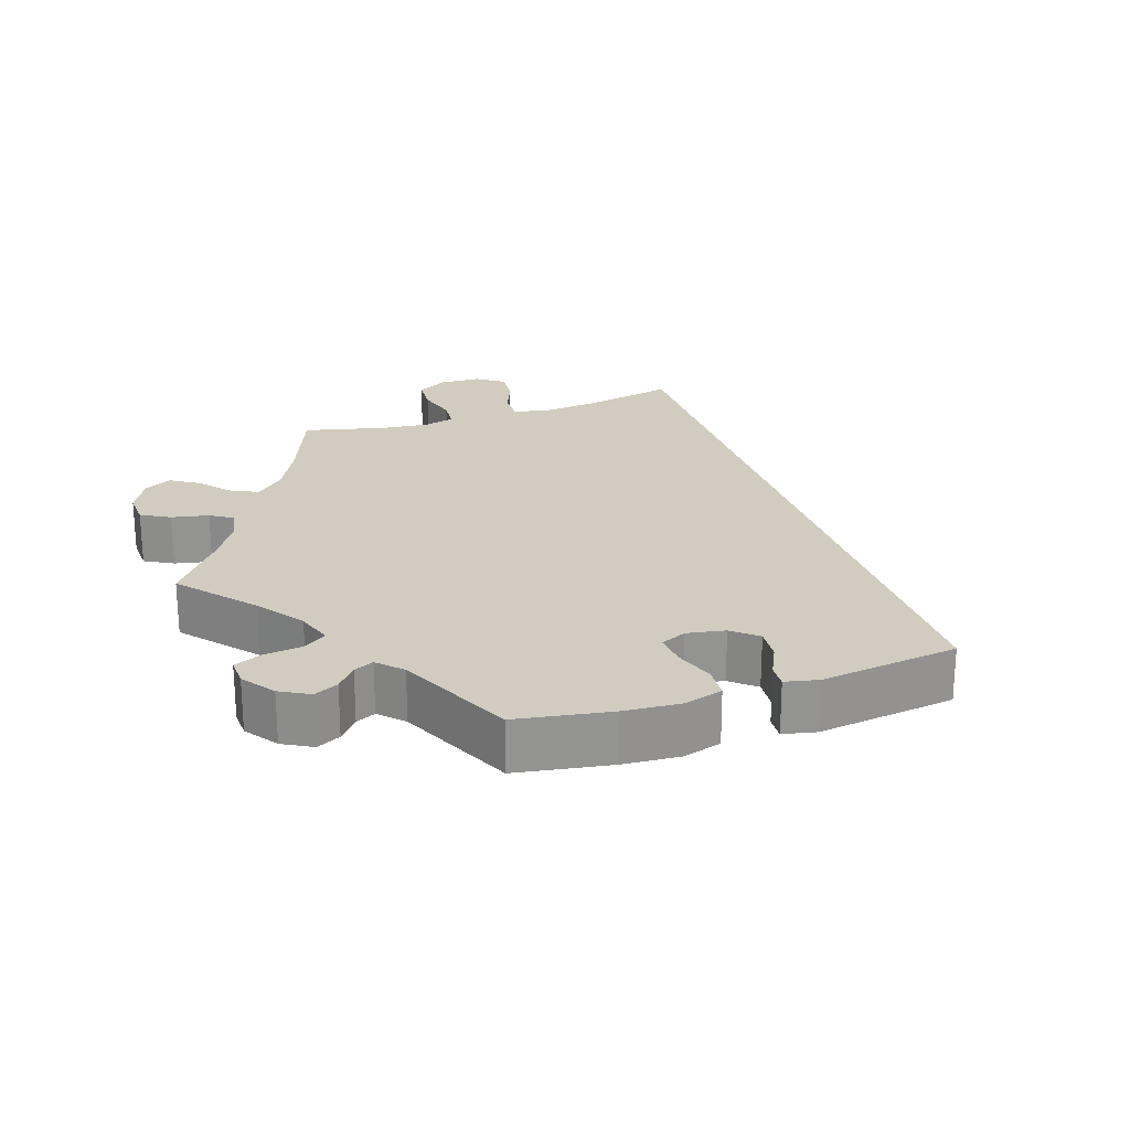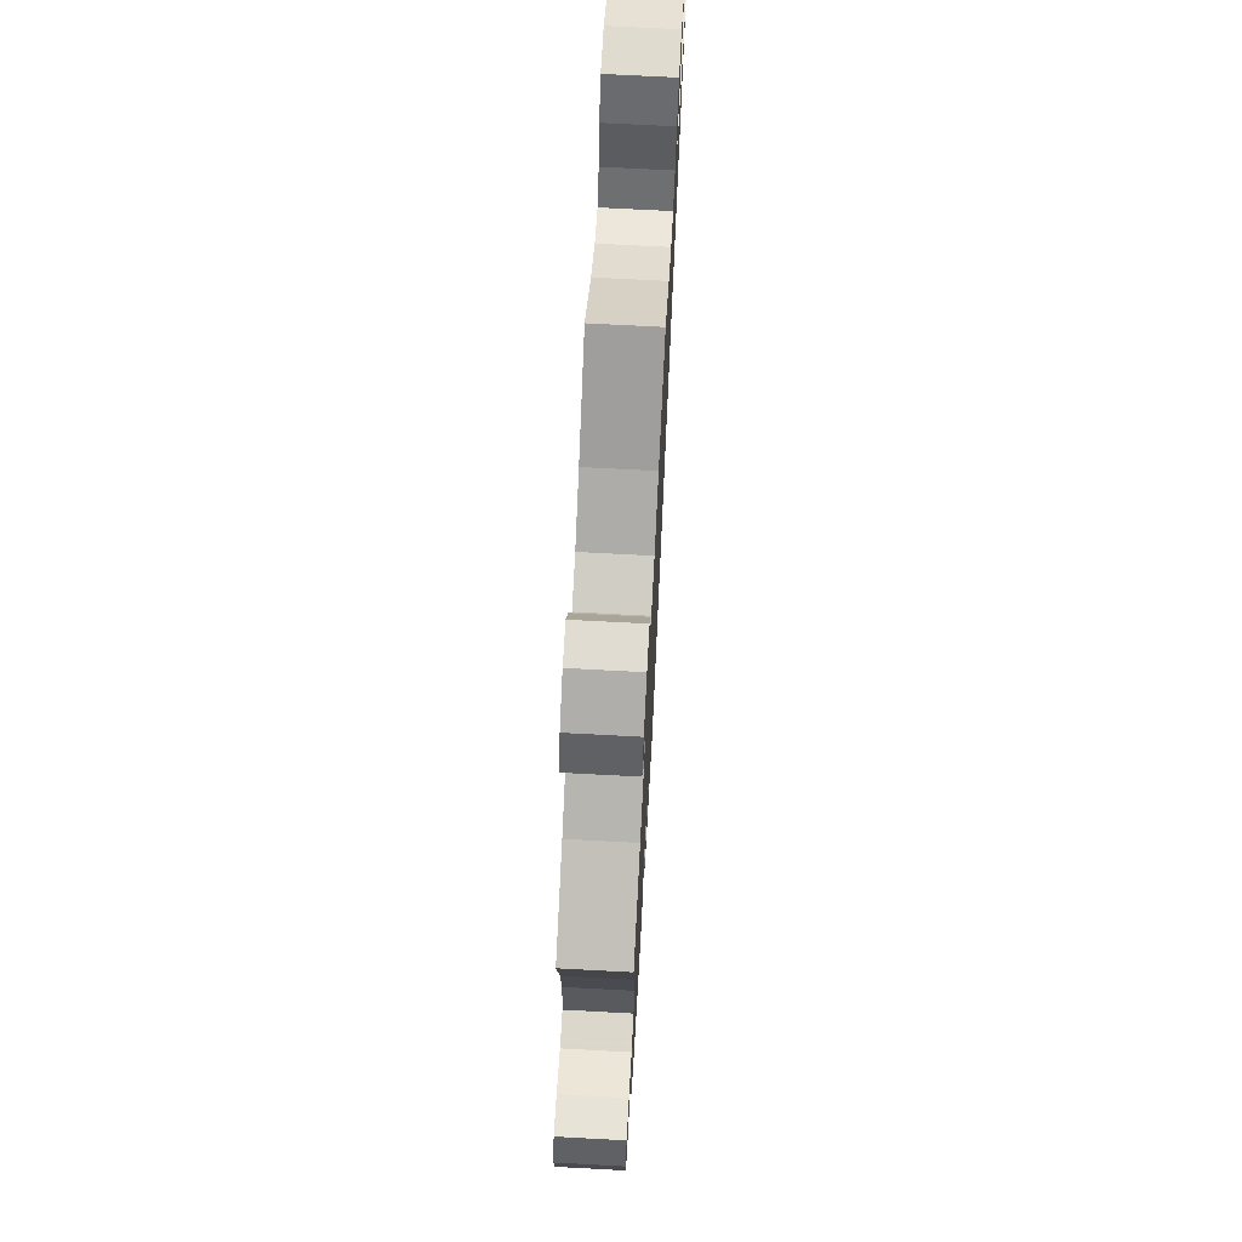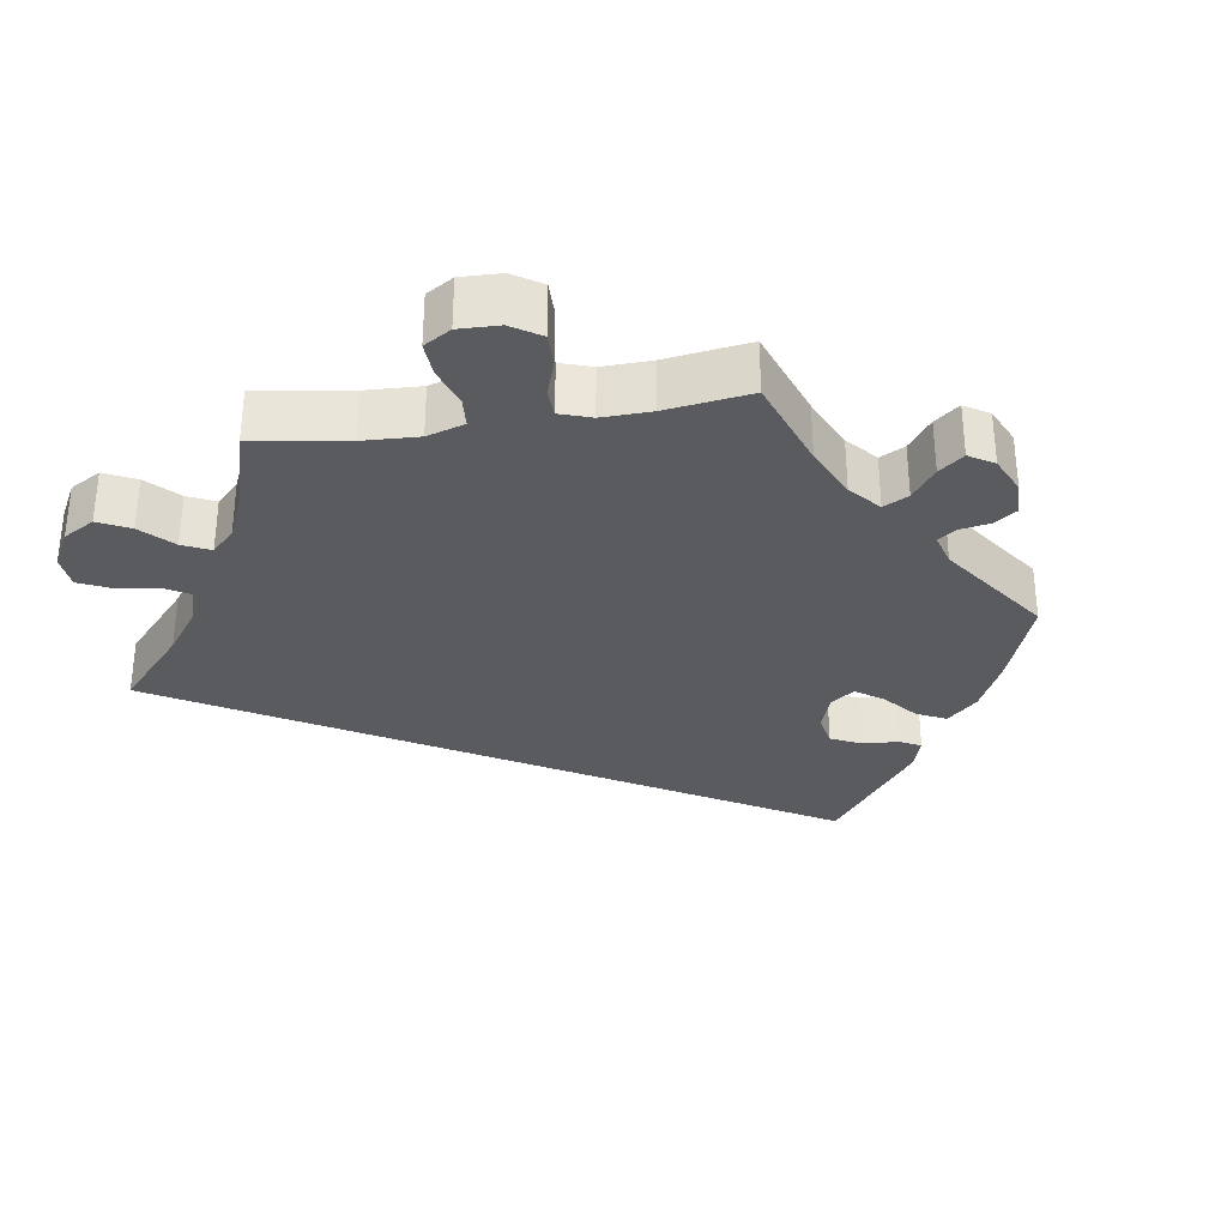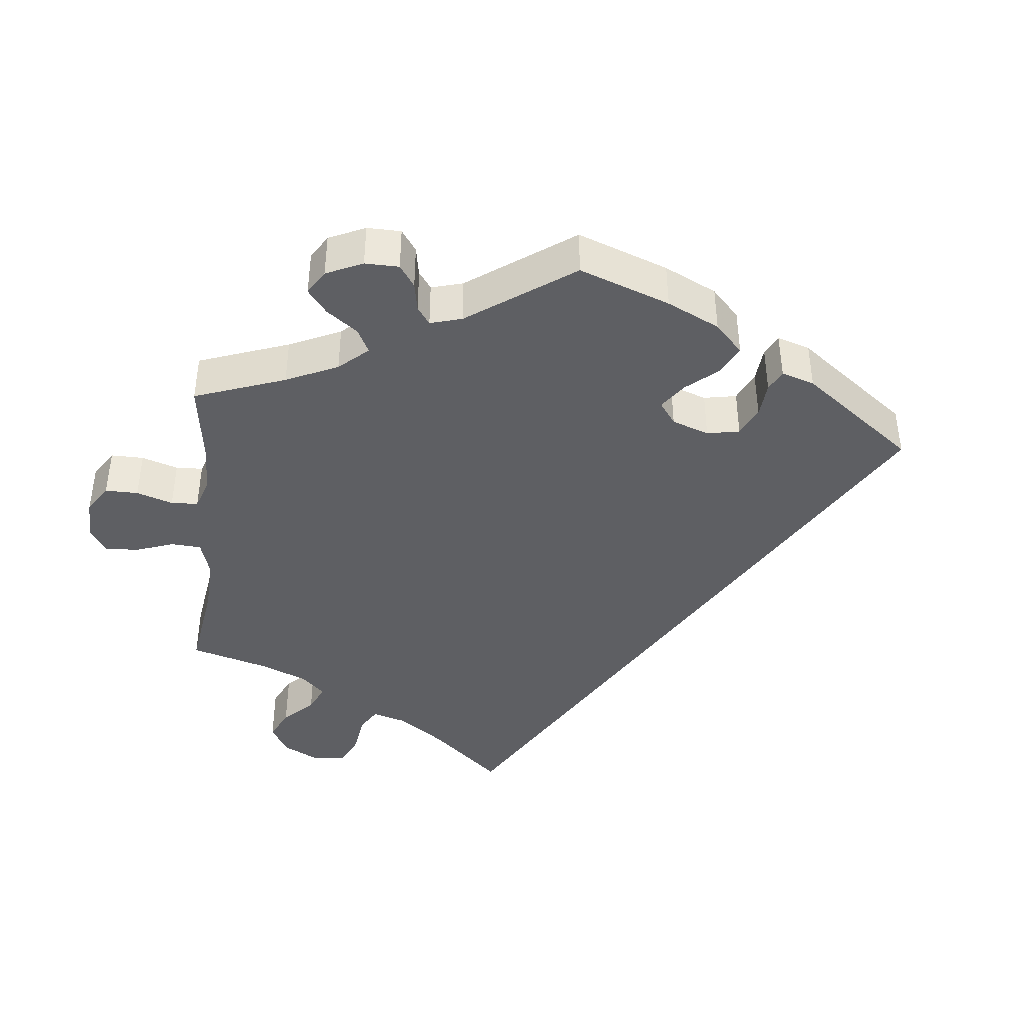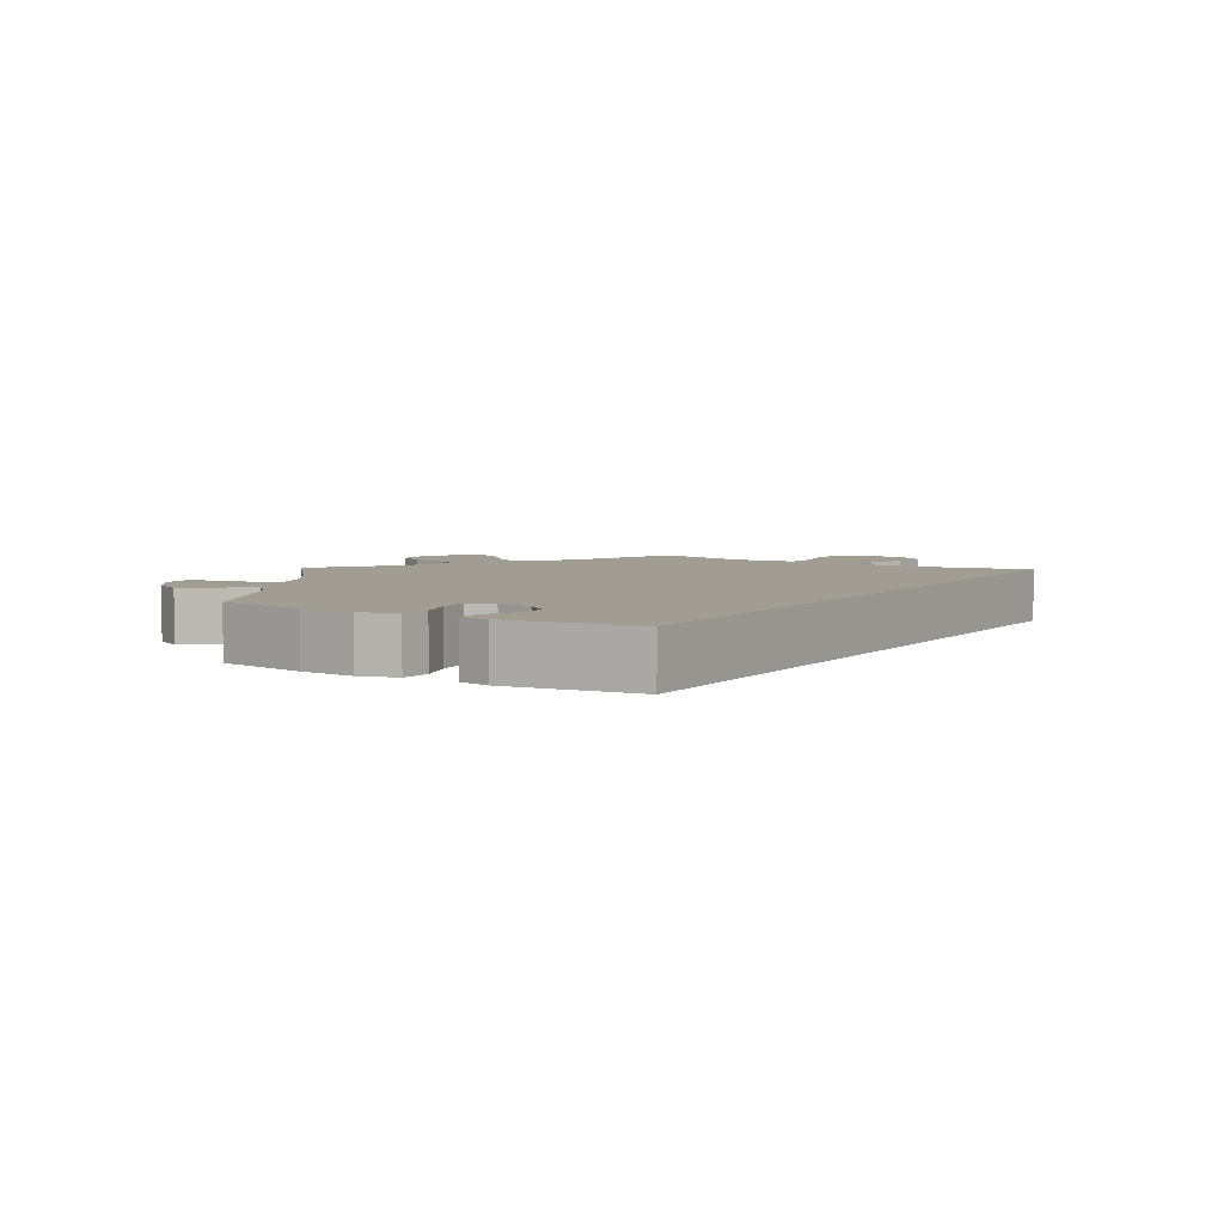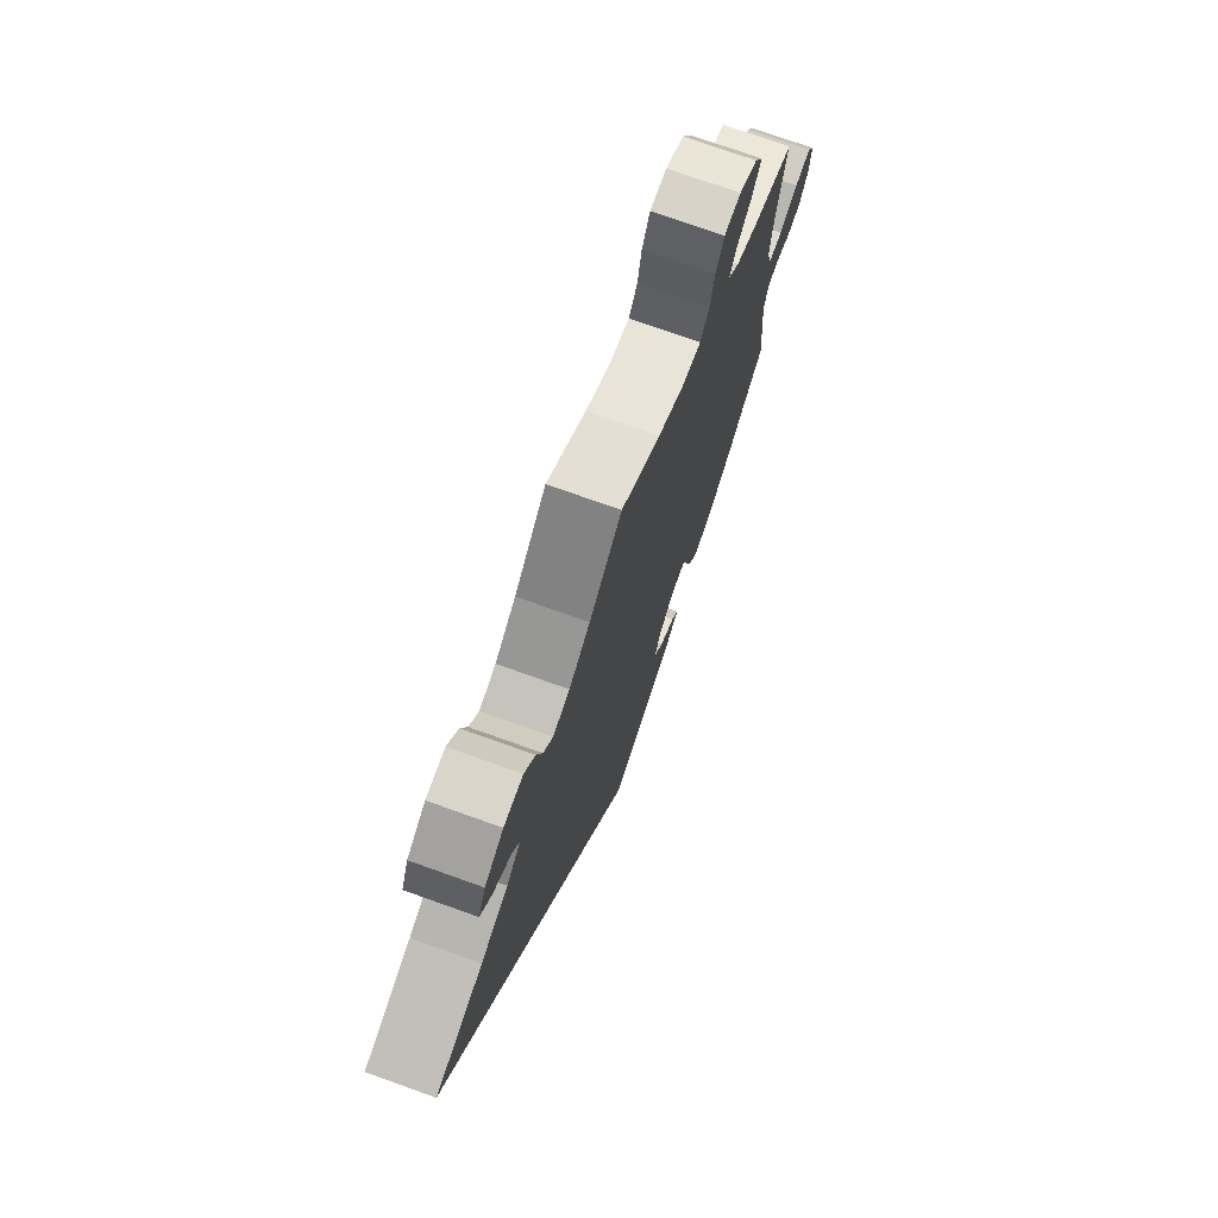
<metadata>
{"format":"obj","ext":"obj","renderer":"f3d","projection":"perspective","resolution":1024,"background":"white","views":[{"elev":23.8,"azim":131.1,"up":"+Y"},{"elev":70.4,"azim":93.1,"up":"+Z"},{"elev":-32.4,"azim":38.8,"up":"+Y"},{"elev":-41.4,"azim":113.8,"up":"+Y"},{"elev":4.9,"azim":-178.2,"up":"+Y"},{"elev":74.4,"azim":-70.3,"up":"+Z"}]}
</metadata>
<code>
v -0.377 0.07 0.33
v -0.307 0.07 0.361
v -0.271 0.07 0.395
v -0.29 0.07 0.429
v -0.335 0.07 0.464
v -0.363 0.07 0.503
v -0.344 0.07 0.545
v -0.296 0.07 0.575
v -0.247 0.07 0.575
v -0.22 0.07 0.535
v -0.205 0.07 0.48
v -0.181 0.07 0.446
v -0.138 0.07 0.458
v -0.084 0.07 0.498
v -0.001 0.07 0.578
v 0.1 0.07 0.498
v 0.164 0.07 0.457
v 0.216 0.07 0.445
v 0.239 0.07 0.479
v 0.249 0.07 0.534
v 0.27 0.07 0.576
v 0.313 0.07 0.577
v 0.36 0.07 0.548
v 0.382 0.07 0.506
v 0.359 0.07 0.467
v 0.32 0.07 0.432
v 0.303 0.07 0.399
v 0.333 0.07 0.365
v 0.392 0.07 0.333
v 0.5 0.07 0.289
v 0.477 0.07 0.158
v 0.47 0.07 0.08
v 0.481 0.07 0.028
v 0.519 0.07 0.026
v 0.568 0.07 0.047
v 0.61 0.07 0.053
v 0.629 0.07 0.018
v 0.624 0.07 -0.037
v 0.6 0.07 -0.077
v 0.563 0.07 -0.08
v 0.524 0.07 -0.066
v 0.494 0.07 -0.069
v 0.483 0.07 -0.113
v 0.5 0.07 -0.289
v 0.398 0.07 -0.374
v 0.332 0.07 -0.419
v 0.278 0.07 -0.432
v 0.253 0.07 -0.395
v 0.242 0.07 -0.338
v 0.223 0.07 -0.297
v 0.184 0.07 -0.301
v 0.143 0.07 -0.336
v 0.128 0.07 -0.379
v 0.154 0.07 -0.416
v 0.195 0.07 -0.444
v 0.213 0.07 -0.471
v 0.178 0.07 -0.503
v 0 0.07 -0.578
v -0.501 0.07 0.289
v -0.377 0 0.33
v -0.307 0 0.361
v -0.271 0 0.395
v -0.29 0 0.429
v -0.335 0 0.464
v -0.363 0 0.503
v -0.344 0 0.545
v -0.296 0 0.575
v -0.247 0 0.575
v -0.22 0 0.535
v -0.205 0 0.48
v -0.181 0 0.446
v -0.138 0 0.458
v -0.084 0 0.498
v -0.001 0 0.578
v 0.1 0 0.498
v 0.164 0 0.457
v 0.216 0 0.445
v 0.239 0 0.479
v 0.249 0 0.534
v 0.27 0 0.576
v 0.313 0 0.577
v 0.36 0 0.548
v 0.382 0 0.506
v 0.359 0 0.467
v 0.32 0 0.432
v 0.303 0 0.399
v 0.333 0 0.365
v 0.392 0 0.333
v 0.5 0 0.289
v 0.477 0 0.158
v 0.47 0 0.08
v 0.481 0 0.028
v 0.519 0 0.026
v 0.568 0 0.047
v 0.61 0 0.053
v 0.629 0 0.018
v 0.624 0 -0.037
v 0.6 0 -0.077
v 0.563 0 -0.08
v 0.524 0 -0.066
v 0.494 0 -0.069
v 0.483 0 -0.113
v 0.5 0 -0.289
v 0.398 0 -0.374
v 0.332 0 -0.419
v 0.278 0 -0.432
v 0.253 0 -0.395
v 0.242 0 -0.338
v 0.223 0 -0.297
v 0.184 0 -0.301
v 0.143 0 -0.336
v 0.128 0 -0.379
v 0.154 0 -0.416
v 0.195 0 -0.444
v 0.213 0 -0.471
v 0.178 0 -0.503
v 0 0 -0.578
v -0.501 0 0.289
f 58 59 1
f 57 58 1 2
f 54 55 56 57
f 53 54 57
f 53 57 2 3
f 52 53 3
f 51 52 3 4
f 50 51 4
f 46 47 48 49
f 46 49 50
f 43 44 45 46
f 42 43 46 50
f 38 39 40 41
f 38 41 42
f 37 38 42
f 34 35 36 37
f 33 34 37 42
f 32 33 42 50
f 29 30 31
f 28 29 31 32
f 27 28 32 50
f 23 24 25 26
f 23 26 27
f 22 23 27
f 19 20 21 22
f 18 19 22 27
f 17 18 27 50
f 14 15 16
f 13 14 16 17
f 12 13 17 50
f 8 9 10 11
f 4 5 6 7
f 8 11 12 50
f 4 7 8 50
f 60 118 117
f 61 60 117 116
f 116 115 114 113
f 116 113 112
f 62 61 116 112
f 62 112 111
f 63 62 111 110
f 63 110 109
f 108 107 106 105
f 109 108 105
f 105 104 103 102
f 109 105 102 101
f 100 99 98 97
f 101 100 97
f 101 97 96
f 96 95 94 93
f 101 96 93 92
f 109 101 92 91
f 90 89 88
f 91 90 88 87
f 109 91 87 86
f 85 84 83 82
f 86 85 82
f 86 82 81
f 81 80 79 78
f 86 81 78 77
f 109 86 77 76
f 75 74 73
f 76 75 73 72
f 109 76 72 71
f 70 69 68 67
f 66 65 64 63
f 109 71 70 67
f 109 67 66 63
f 1 60 61 2
f 2 61 62 3
f 3 62 63 4
f 4 63 64 5
f 5 64 65 6
f 6 65 66 7
f 7 66 67 8
f 8 67 68 9
f 9 68 69 10
f 10 69 70 11
f 11 70 71 12
f 12 71 72 13
f 13 72 73 14
f 14 73 74 15
f 15 74 75 16
f 16 75 76 17
f 17 76 77 18
f 18 77 78 19
f 19 78 79 20
f 20 79 80 21
f 21 80 81 22
f 22 81 82 23
f 23 82 83 24
f 24 83 84 25
f 25 84 85 26
f 26 85 86 27
f 27 86 87 28
f 28 87 88 29
f 29 88 89 30
f 30 89 90 31
f 31 90 91 32
f 32 91 92 33
f 33 92 93 34
f 34 93 94 35
f 35 94 95 36
f 36 95 96 37
f 37 96 97 38
f 38 97 98 39
f 39 98 99 40
f 40 99 100 41
f 41 100 101 42
f 42 101 102 43
f 43 102 103 44
f 44 103 104 45
f 45 104 105 46
f 46 105 106 47
f 47 106 107 48
f 48 107 108 49
f 49 108 109 50
f 50 109 110 51
f 51 110 111 52
f 52 111 112 53
f 53 112 113 54
f 54 113 114 55
f 55 114 115 56
f 56 115 116 57
f 57 116 117 58
f 58 117 118 59
f 59 118 60 1

</code>
